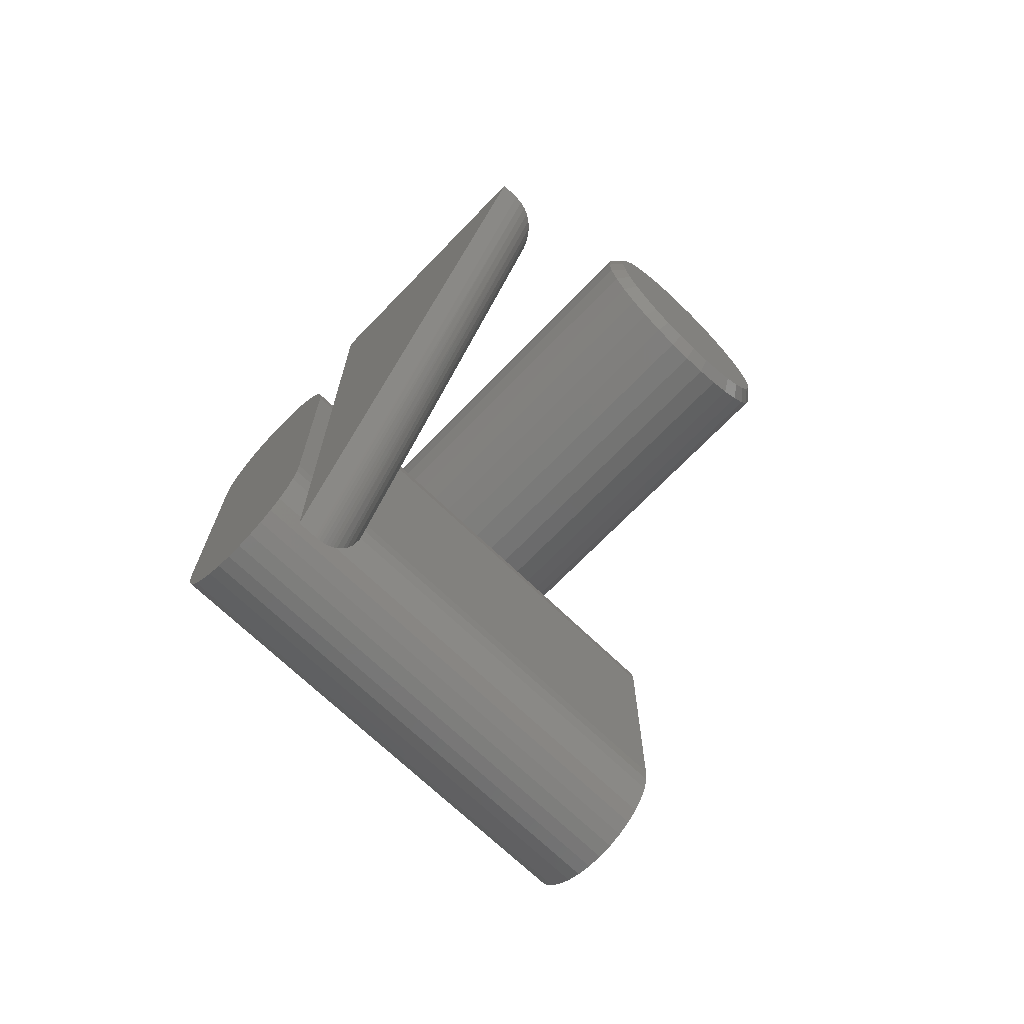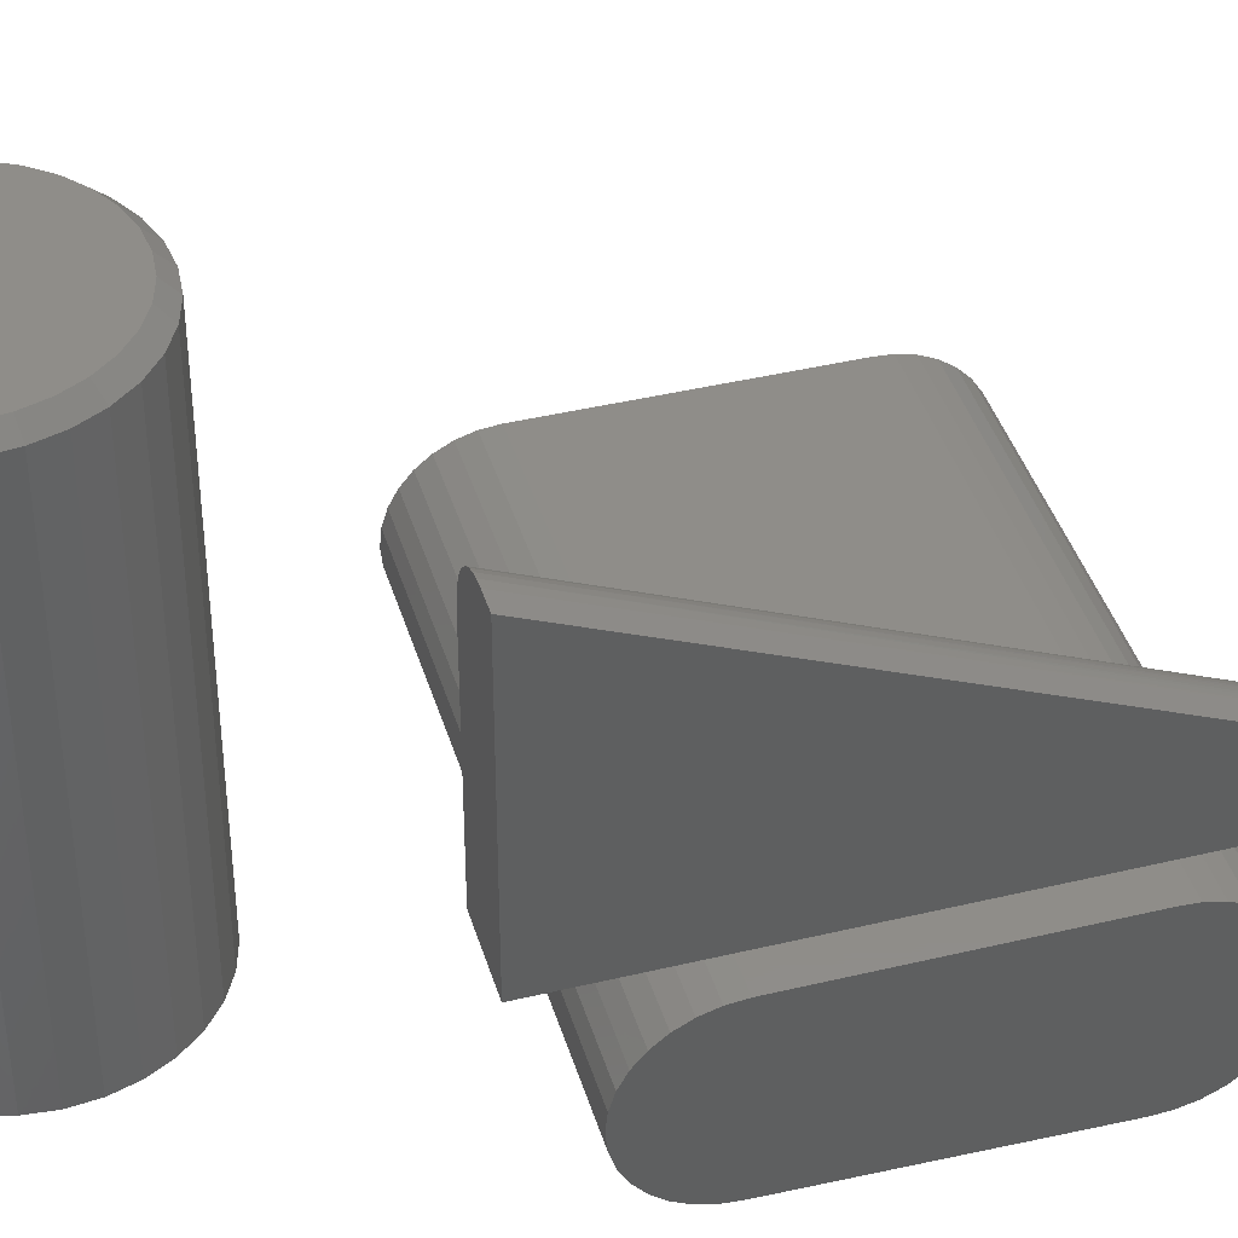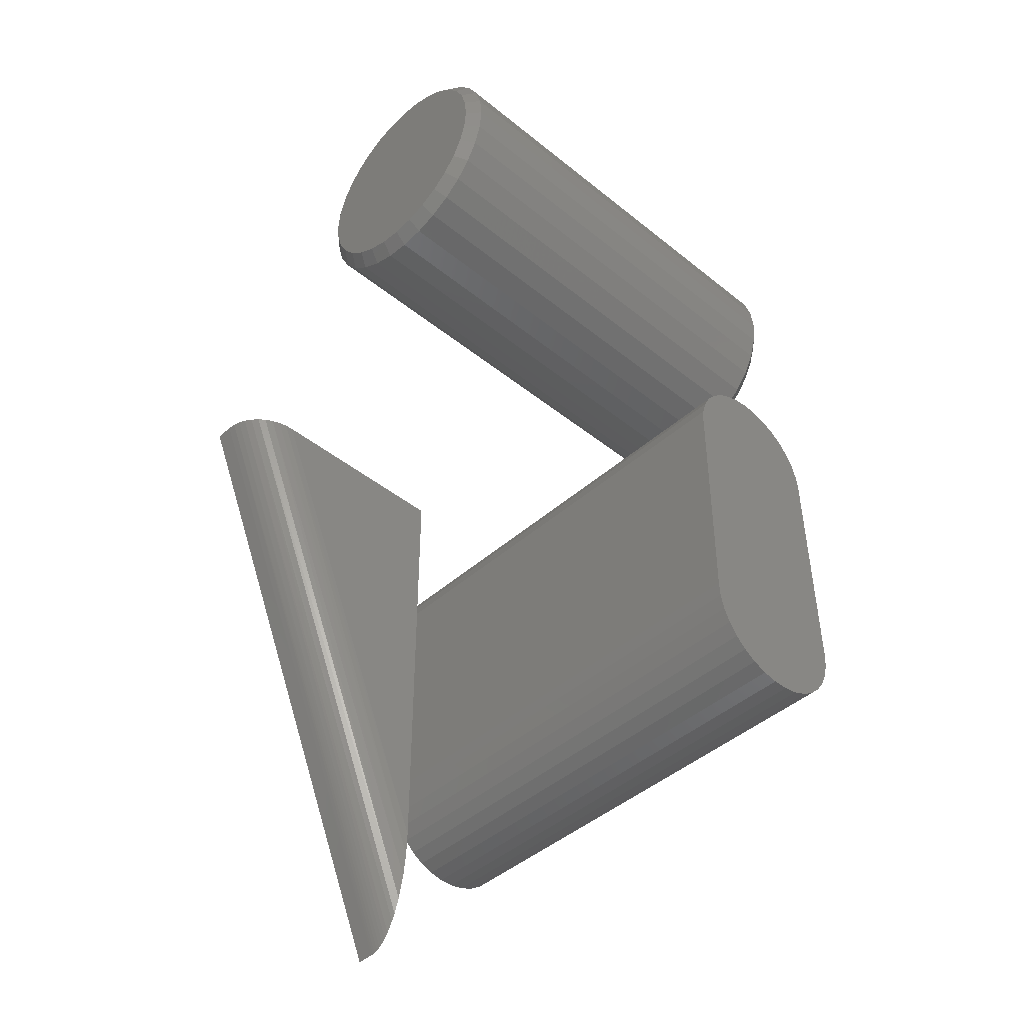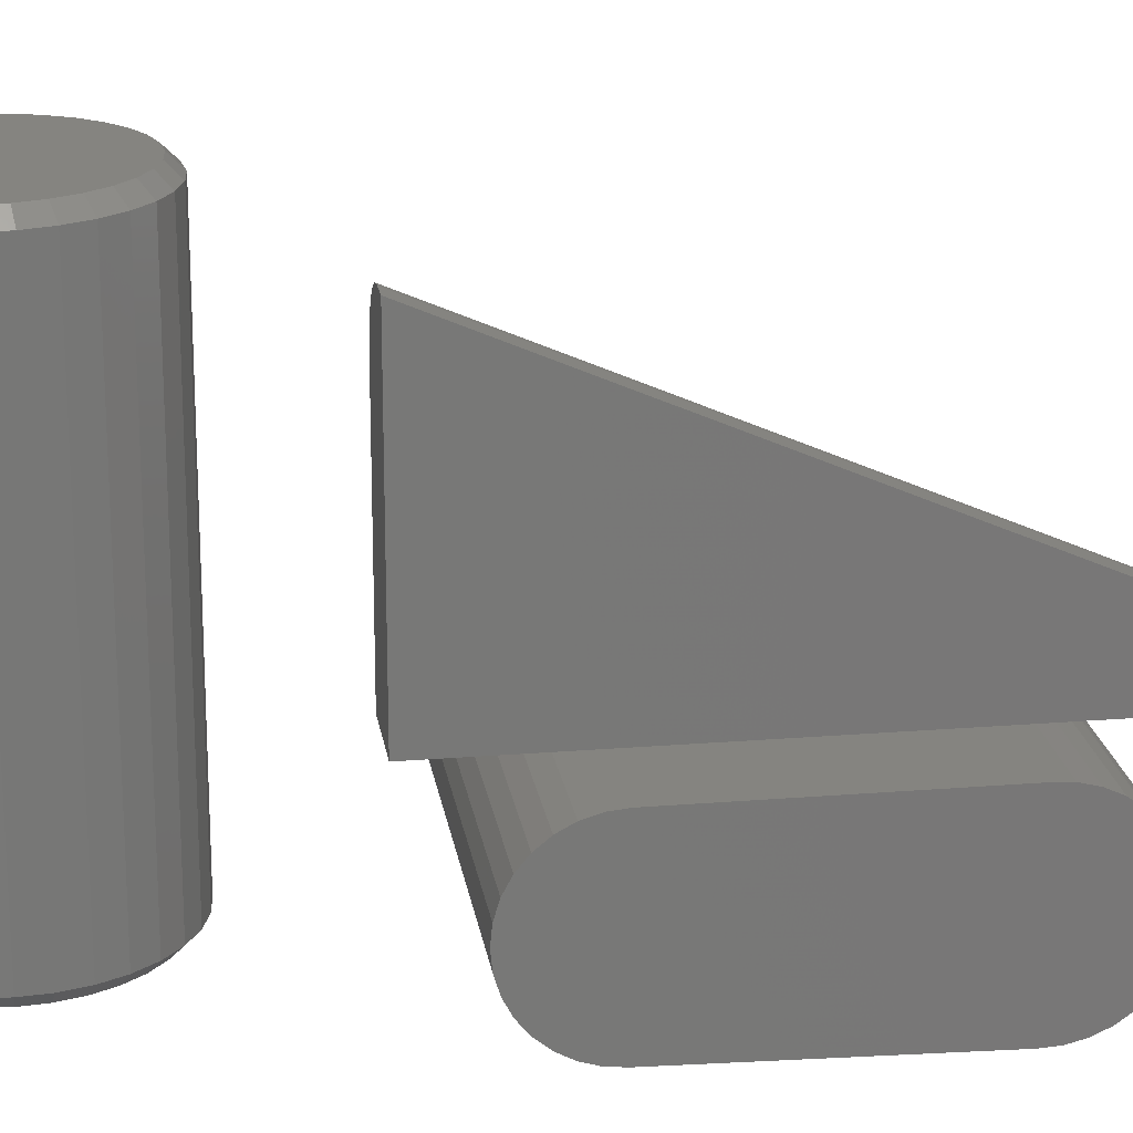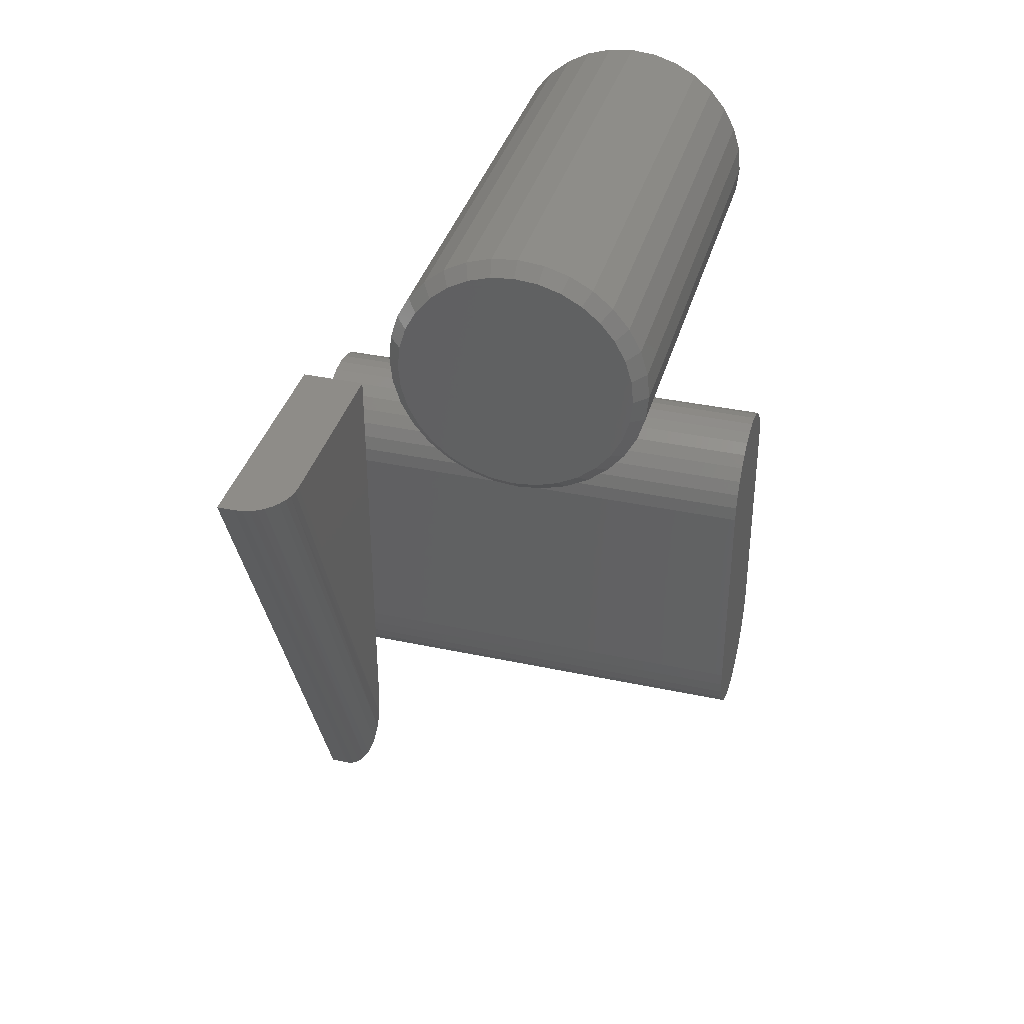
<metadata>
{"format":"stl","ext":"stl","renderer":"f3d","projection":"perspective","resolution":1024,"background":"white","views":[{"elev":-69.9,"azim":-44.0,"up":"+Y"},{"elev":41.2,"azim":-106.3,"up":"+Z"},{"elev":-43.3,"azim":46.4,"up":"+Y"},{"elev":19.9,"azim":-98.6,"up":"+Z"},{"elev":37.0,"azim":15.4,"up":"+Y"}]}
</metadata>
<code>
# stl→obj: 227 verts, 442 faces
v 0.08594 -0.5923 0.2891
v 0.08594 0 0.2891
v 0.08594 1.565e-17 0.5447
v 0.02344 1.982e-17 0.6127
v -1.797e-17 1.982e-17 0.6127
v 0.02344 -0.75 0.2891
v 0 -0.75 0.2891
v 0.03385 1.976e-17 0.6118
v 0.04281 1.961e-17 0.6094
v 0.05124 1.938e-17 0.6056
v 0.05984 1.904e-17 0.6
v 0.06745 1.861e-17 0.593
v 0.07383 1.812e-17 0.5849
v 0.07907 1.755e-17 0.5757
v 0.08287 1.694e-17 0.5657
v 0.08516 1.631e-17 0.5553
v 2.549e-33 0 0.2891
v 0.08465 -0.6241 0.2891
v 0.08067 -0.6557 0.2891
v 0.0735 -0.6867 0.2891
v 0.06649 -0.7066 0.2891
v 0.0621 -0.7162 0.2891
v 0.05405 -0.7298 0.2891
v 0.04905 -0.7362 0.2891
v 0.04441 -0.7409 0.2891
v 0.0392 -0.7449 0.2891
v 0.03457 -0.7475 0.2891
v 0.02957 -0.7492 0.2891
v 0.02653 -0.7498 0.2891
v 0.6172 -0.1658 0.04737
v 0.6172 -0.4773 0.04059
v 0.6172 -0.4579 0.03947
v 0.6172 -0.4961 0.04533
v 0.6172 -0.1658 0.2447
v 0.6172 -0.4773 0.2436
v 0.6172 -0.1465 0.2428
v 0.6172 -0.4579 0.2447
v 0.6172 -0.4961 0.2389
v 0.6172 -0.128 0.2372
v 0.6172 -0.5136 0.2307
v 0.6172 -0.111 0.2281
v 0.6172 -0.5136 0.05352
v 0.6172 -0.1465 0.04926
v 0.6172 -0.128 0.05488
v 0.6172 -0.5294 0.06487
v 0.6172 -0.09601 0.2158
v 0.6172 -0.5294 0.2193
v 0.6172 -0.08374 0.2009
v 0.6172 -0.5427 0.2052
v 0.6172 -0.07462 0.1838
v 0.6172 -0.5531 0.1889
v 0.6172 -0.069 0.1653
v 0.6172 -0.5603 0.1709
v 0.6172 -0.06711 0.1461
v 0.6172 -0.5639 0.1518
v 0.6172 -0.069 0.1268
v 0.6172 -0.5639 0.1324
v 0.6172 -0.07462 0.1083
v 0.6172 -0.5603 0.1134
v 0.6172 -0.08374 0.09123
v 0.6172 -0.5531 0.09533
v 0.6172 -0.09601 0.07627
v 0.6172 -0.5427 0.07898
v 0.6172 -0.111 0.064
v 0 -0.4579 0.03947
v 0 -0.4773 0.04059
v 0 -0.1658 0.04737
v 0 -0.4961 0.04533
v 0 -0.1465 0.2428
v 0 -0.4773 0.2436
v 0 -0.1658 0.2447
v 0 -0.4579 0.2447
v 0 -0.4961 0.2389
v 0 -0.128 0.2372
v 0 -0.5136 0.2307
v 0 -0.111 0.2281
v 0 -0.5136 0.05352
v 0 -0.5294 0.06487
v 0 -0.128 0.05488
v 0 -0.1465 0.04926
v 0 -0.111 0.064
v 0 -0.5427 0.07898
v 0 -0.09601 0.07627
v 0 -0.5531 0.09533
v 0 -0.08374 0.09123
v 0 -0.5603 0.1134
v 0 -0.07462 0.1083
v 0 -0.5639 0.1324
v 0 -0.069 0.1268
v 0 -0.5639 0.1518
v 0 -0.06711 0.1461
v 0 -0.5603 0.1709
v 0 -0.069 0.1653
v 0 -0.5531 0.1889
v 0 -0.07462 0.1838
v 0 -0.5427 0.2052
v 0 -0.08374 0.2009
v 0 -0.5294 0.2193
v 0 -0.09601 0.2158
v 0.5529 0.2594 0.01562
v 0.5529 0.2594 0.6016
v 0.5499 0.2287 0.01562
v 0.5499 0.2287 0.6016
v 0.5409 0.1993 0.01562
v 0.5409 0.1993 0.6016
v 0.5264 0.1722 0.01562
v 0.5264 0.1722 0.6016
v 0.5069 0.1484 0.01562
v 0.5069 0.1484 0.6016
v 0.4831 0.1288 0.01562
v 0.4831 0.1288 0.6016
v 0.456 0.1143 0.01562
v 0.456 0.1143 0.6016
v 0.4265 0.1054 0.01562
v 0.4265 0.1054 0.6016
v 0.3959 0.1024 0.01562
v 0.3959 0.1024 0.6016
v 0.3653 0.1054 0.01562
v 0.3653 0.1054 0.6016
v 0.3358 0.1143 0.01562
v 0.3358 0.1143 0.6016
v 0.3087 0.1288 0.01562
v 0.3087 0.1288 0.6016
v 0.2849 0.1484 0.01562
v 0.2849 0.1484 0.6016
v 0.2654 0.1722 0.01562
v 0.2654 0.1722 0.6016
v 0.2508 0.1993 0.01562
v 0.2508 0.1993 0.6016
v 0.2419 0.2287 0.01562
v 0.2419 0.2287 0.6016
v 0.2389 0.2594 0.01562
v 0.2389 0.2594 0.6016
v 0.2419 0.29 0.01562
v 0.2419 0.29 0.6016
v 0.2508 0.3195 0.01562
v 0.2508 0.3195 0.6016
v 0.2654 0.3466 0.01562
v 0.2654 0.3466 0.6016
v 0.2849 0.3704 0.01562
v 0.2849 0.3704 0.6016
v 0.3087 0.3899 0.01562
v 0.3087 0.3899 0.6016
v 0.3358 0.4044 0.01562
v 0.3358 0.4044 0.6016
v 0.3653 0.4133 0.01562
v 0.3653 0.4133 0.6016
v 0.3959 0.4164 0.01562
v 0.3959 0.4164 0.6016
v 0.4265 0.4133 0.01562
v 0.4265 0.4133 0.6016
v 0.456 0.4044 0.01562
v 0.456 0.4044 0.6016
v 0.4831 0.3899 0.01562
v 0.4831 0.3899 0.6016
v 0.5069 0.3704 0.01562
v 0.5069 0.3704 0.6016
v 0.5264 0.3466 0.01562
v 0.5264 0.3466 0.6016
v 0.5409 0.3195 0.01562
v 0.5409 0.3195 0.6016
v 0.5499 0.29 0.01562
v 0.5499 0.29 0.6016
v 0.3683 0.398 0.6172
v 0.4235 0.398 0.6172
v 0.3959 0.4007 0.6172
v 0.3418 0.39 0.6172
v 0.45 0.39 0.6172
v 0.45 0.1288 0.6172
v 0.3683 0.1207 0.6172
v 0.4235 0.1207 0.6172
v 0.3959 0.118 0.6172
v 0.4744 0.3769 0.6172
v 0.3173 0.3769 0.6172
v 0.4958 0.3593 0.6172
v 0.2959 0.3593 0.6172
v 0.5134 0.3379 0.6172
v 0.2783 0.3379 0.6172
v 0.5265 0.3135 0.6172
v 0.2653 0.3135 0.6172
v 0.5345 0.287 0.6172
v 0.2572 0.287 0.6172
v 0.5373 0.2594 0.6172
v 0.2545 0.2594 0.6172
v 0.5345 0.2318 0.6172
v 0.2572 0.2318 0.6172
v 0.5265 0.2053 0.6172
v 0.2653 0.2053 0.6172
v 0.5134 0.1808 0.6172
v 0.2783 0.1808 0.6172
v 0.4958 0.1594 0.6172
v 0.2959 0.1594 0.6172
v 0.4744 0.1418 0.6172
v 0.3173 0.1418 0.6172
v 0.3418 0.1288 0.6172
v 0.3959 0.4007 0
v 0.4235 0.398 0
v 0.3683 0.398 0
v 0.3418 0.39 0
v 0.45 0.39 0
v 0.4235 0.1207 0
v 0.3683 0.1207 0
v 0.45 0.1288 0
v 0.3959 0.118 0
v 0.3418 0.1288 0
v 0.3173 0.1418 0
v 0.4744 0.1418 0
v 0.2959 0.1594 0
v 0.4958 0.1594 0
v 0.2783 0.1808 0
v 0.5134 0.1808 0
v 0.2653 0.2053 0
v 0.5265 0.2053 0
v 0.2572 0.2318 0
v 0.5345 0.2318 0
v 0.2545 0.2594 0
v 0.5373 0.2594 0
v 0.2572 0.287 0
v 0.5345 0.287 0
v 0.2653 0.3135 0
v 0.5265 0.3135 0
v 0.2783 0.3379 0
v 0.5134 0.3379 0
v 0.2959 0.3593 0
v 0.4958 0.3593 0
v 0.3173 0.3769 0
v 0.4744 0.3769 0
f 1 2 3
f 4 5 6
f 6 5 7
f 4 8 9
f 5 4 9
f 5 9 10
f 5 10 11
f 5 11 12
f 5 12 13
f 5 13 14
f 5 14 15
f 5 15 16
f 5 16 3
f 5 3 2
f 5 2 17
f 1 18 19
f 1 19 20
f 1 20 21
f 1 21 22
f 1 22 23
f 1 23 24
f 1 24 25
f 1 25 26
f 1 26 27
f 1 27 28
f 1 28 29
f 1 29 6
f 1 6 7
f 1 7 17
f 1 17 2
f 1 16 18
f 1 3 16
f 27 8 28
f 8 27 26
f 8 26 9
f 26 25 9
f 9 25 24
f 9 24 10
f 10 24 23
f 10 23 11
f 23 22 11
f 11 22 21
f 11 21 12
f 12 21 20
f 12 20 13
f 14 13 20
f 20 19 14
f 15 14 19
f 19 18 15
f 15 18 16
f 4 6 29
f 4 29 28
f 4 28 8
f 5 17 7
f 30 31 32
f 30 33 31
f 34 35 36
f 34 37 35
f 36 35 38
f 36 38 39
f 39 38 40
f 39 40 41
f 42 33 30
f 42 30 43
f 42 43 44
f 42 44 45
f 41 40 46
f 46 40 47
f 46 47 48
f 48 47 49
f 48 49 50
f 50 49 51
f 50 51 52
f 52 51 53
f 52 53 54
f 54 53 55
f 54 55 56
f 56 55 57
f 56 57 58
f 58 57 59
f 58 59 60
f 60 59 61
f 60 61 62
f 62 61 63
f 62 63 64
f 64 63 45
f 64 45 44
f 65 66 67
f 66 68 67
f 69 70 71
f 70 72 71
f 73 70 69
f 74 73 69
f 75 73 74
f 76 75 74
f 77 78 79
f 77 79 80
f 77 80 67
f 77 67 68
f 79 78 81
f 81 78 82
f 81 82 83
f 83 82 84
f 83 84 85
f 85 84 86
f 85 86 87
f 87 86 88
f 87 88 89
f 89 88 90
f 89 90 91
f 91 90 92
f 91 92 93
f 93 92 94
f 93 94 95
f 95 94 96
f 95 96 97
f 97 96 98
f 97 98 99
f 99 98 75
f 99 75 76
f 71 72 34
f 34 72 37
f 71 34 69
f 69 34 36
f 69 36 74
f 74 36 39
f 74 39 76
f 76 39 41
f 76 41 99
f 99 41 46
f 99 46 97
f 97 46 48
f 97 48 95
f 95 48 50
f 95 50 93
f 93 50 52
f 93 52 91
f 91 52 54
f 91 54 89
f 89 54 56
f 89 56 87
f 87 56 58
f 87 58 85
f 85 58 60
f 85 60 83
f 83 60 62
f 83 62 81
f 81 62 64
f 81 64 79
f 79 64 44
f 79 44 80
f 80 44 43
f 80 43 67
f 67 43 30
f 65 67 32
f 32 67 30
f 65 32 66
f 66 32 31
f 66 31 68
f 68 31 33
f 68 33 77
f 77 33 42
f 77 42 78
f 78 42 45
f 78 45 82
f 82 45 63
f 82 63 84
f 84 63 61
f 84 61 86
f 86 61 59
f 86 59 88
f 88 59 57
f 88 57 90
f 90 57 55
f 90 55 92
f 92 55 53
f 92 53 94
f 94 53 51
f 94 51 96
f 96 51 49
f 96 49 98
f 98 49 47
f 98 47 75
f 75 47 40
f 75 40 73
f 73 40 38
f 73 38 70
f 70 38 35
f 70 35 72
f 72 35 37
f 100 101 102
f 102 101 103
f 102 103 104
f 104 103 105
f 104 105 106
f 106 105 107
f 106 107 108
f 108 107 109
f 108 109 110
f 110 109 111
f 110 111 112
f 112 111 113
f 112 113 114
f 114 113 115
f 114 115 116
f 116 115 117
f 116 117 118
f 118 117 119
f 118 119 120
f 120 119 121
f 120 121 122
f 122 121 123
f 122 123 124
f 124 123 125
f 124 125 126
f 126 125 127
f 126 127 128
f 128 127 129
f 128 129 130
f 130 129 131
f 130 131 132
f 132 131 133
f 132 133 134
f 134 133 135
f 134 135 136
f 136 135 137
f 136 137 138
f 138 137 139
f 138 139 140
f 140 139 141
f 140 141 142
f 142 141 143
f 142 143 144
f 144 143 145
f 144 145 146
f 146 145 147
f 146 147 148
f 148 147 149
f 148 149 150
f 150 149 151
f 150 151 152
f 152 151 153
f 152 153 154
f 154 153 155
f 154 155 156
f 156 155 157
f 156 157 158
f 158 157 159
f 158 159 160
f 160 159 161
f 160 161 162
f 162 161 163
f 162 163 100
f 100 163 101
f 164 165 166
f 165 164 167
f 165 167 168
f 169 170 171
f 171 170 172
f 168 167 173
f 173 167 174
f 173 174 175
f 175 174 176
f 175 176 177
f 177 176 178
f 177 178 179
f 179 178 180
f 179 180 181
f 181 180 182
f 181 182 183
f 183 182 184
f 183 184 185
f 185 184 186
f 185 186 187
f 187 186 188
f 187 188 189
f 189 188 190
f 189 190 191
f 191 190 192
f 191 192 193
f 193 192 194
f 193 194 169
f 169 194 195
f 169 195 170
f 172 170 117
f 117 115 172
f 107 191 109
f 109 191 193
f 109 193 111
f 191 107 189
f 189 107 105
f 189 105 187
f 187 105 103
f 187 103 185
f 185 103 101
f 185 101 183
f 190 125 192
f 192 125 123
f 192 123 194
f 125 190 127
f 127 190 188
f 127 188 129
f 129 188 186
f 129 186 131
f 131 186 184
f 131 184 133
f 117 170 119
f 119 170 195
f 119 195 121
f 121 195 194
f 121 194 123
f 172 115 171
f 171 115 113
f 171 113 169
f 169 113 111
f 169 111 193
f 166 165 149
f 149 147 166
f 139 176 141
f 141 176 174
f 141 174 143
f 176 139 178
f 178 139 137
f 178 137 180
f 180 137 135
f 180 135 182
f 182 135 133
f 182 133 184
f 177 157 175
f 175 157 155
f 175 155 173
f 157 177 159
f 159 177 179
f 159 179 161
f 161 179 181
f 161 181 163
f 163 181 183
f 163 183 101
f 149 165 151
f 151 165 168
f 151 168 153
f 153 168 173
f 153 173 155
f 166 147 164
f 164 147 145
f 164 145 167
f 167 145 143
f 167 143 174
f 196 197 198
f 199 198 197
f 200 199 197
f 201 202 203
f 204 202 201
f 202 205 203
f 203 205 206
f 203 206 207
f 207 206 208
f 207 208 209
f 209 208 210
f 209 210 211
f 211 210 212
f 211 212 213
f 213 212 214
f 213 214 215
f 215 214 216
f 215 216 217
f 217 216 218
f 217 218 219
f 219 218 220
f 219 220 221
f 221 220 222
f 221 222 223
f 223 222 224
f 223 224 225
f 225 224 226
f 225 226 227
f 227 226 199
f 227 199 200
f 116 202 204
f 204 114 116
f 206 122 208
f 208 122 124
f 208 124 210
f 210 124 126
f 210 126 212
f 212 126 128
f 212 128 214
f 214 128 130
f 214 130 216
f 216 130 132
f 110 207 108
f 108 207 209
f 108 209 106
f 106 209 211
f 106 211 104
f 104 211 213
f 104 213 102
f 102 213 215
f 102 215 100
f 100 215 217
f 122 206 120
f 120 206 205
f 120 205 118
f 118 205 202
f 118 202 116
f 207 110 203
f 203 110 112
f 203 112 201
f 201 112 114
f 201 114 204
f 148 197 196
f 196 146 148
f 227 154 225
f 225 154 156
f 225 156 223
f 223 156 158
f 223 158 221
f 221 158 160
f 221 160 219
f 219 160 162
f 219 162 217
f 217 162 100
f 142 226 140
f 140 226 224
f 140 224 138
f 138 224 222
f 138 222 136
f 136 222 220
f 136 220 134
f 134 220 218
f 134 218 132
f 132 218 216
f 154 227 152
f 152 227 200
f 152 200 150
f 150 200 197
f 150 197 148
f 226 142 199
f 199 142 144
f 199 144 198
f 198 144 146
f 198 146 196

</code>
